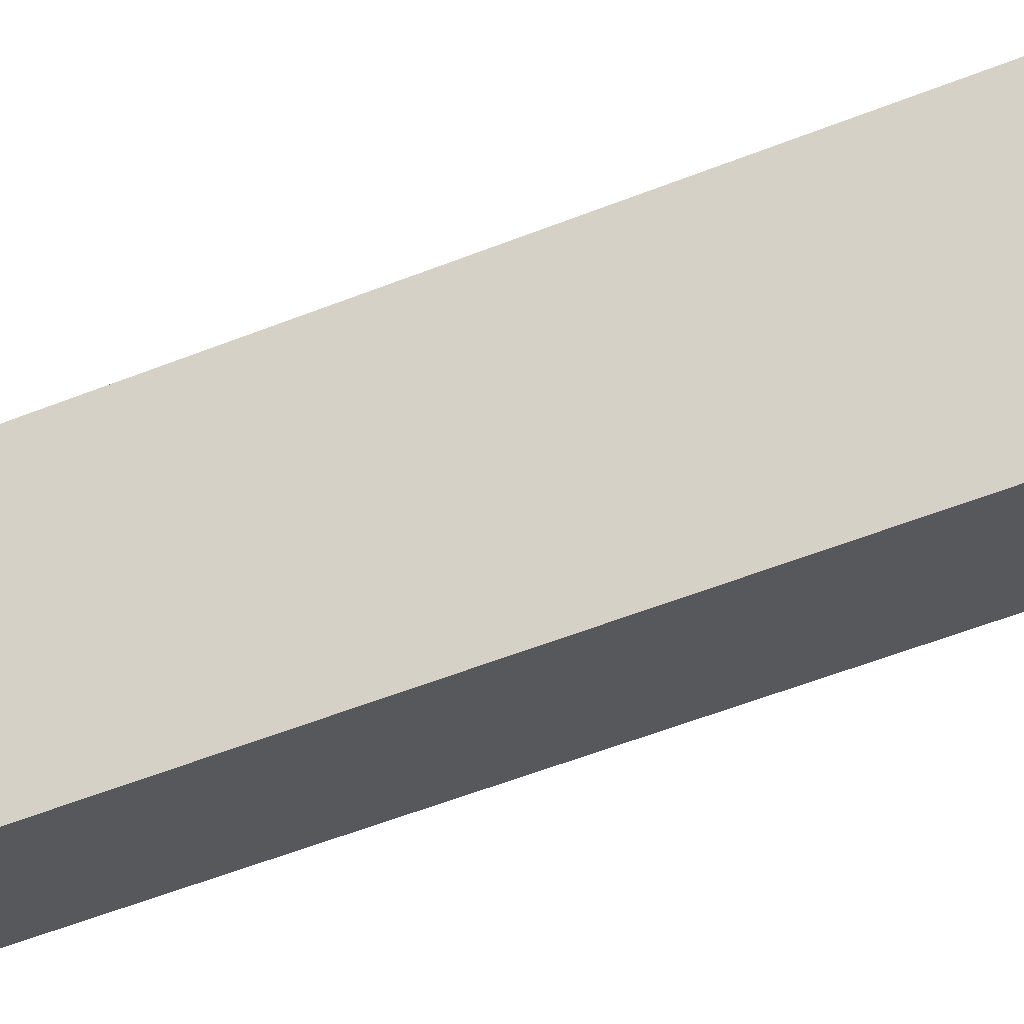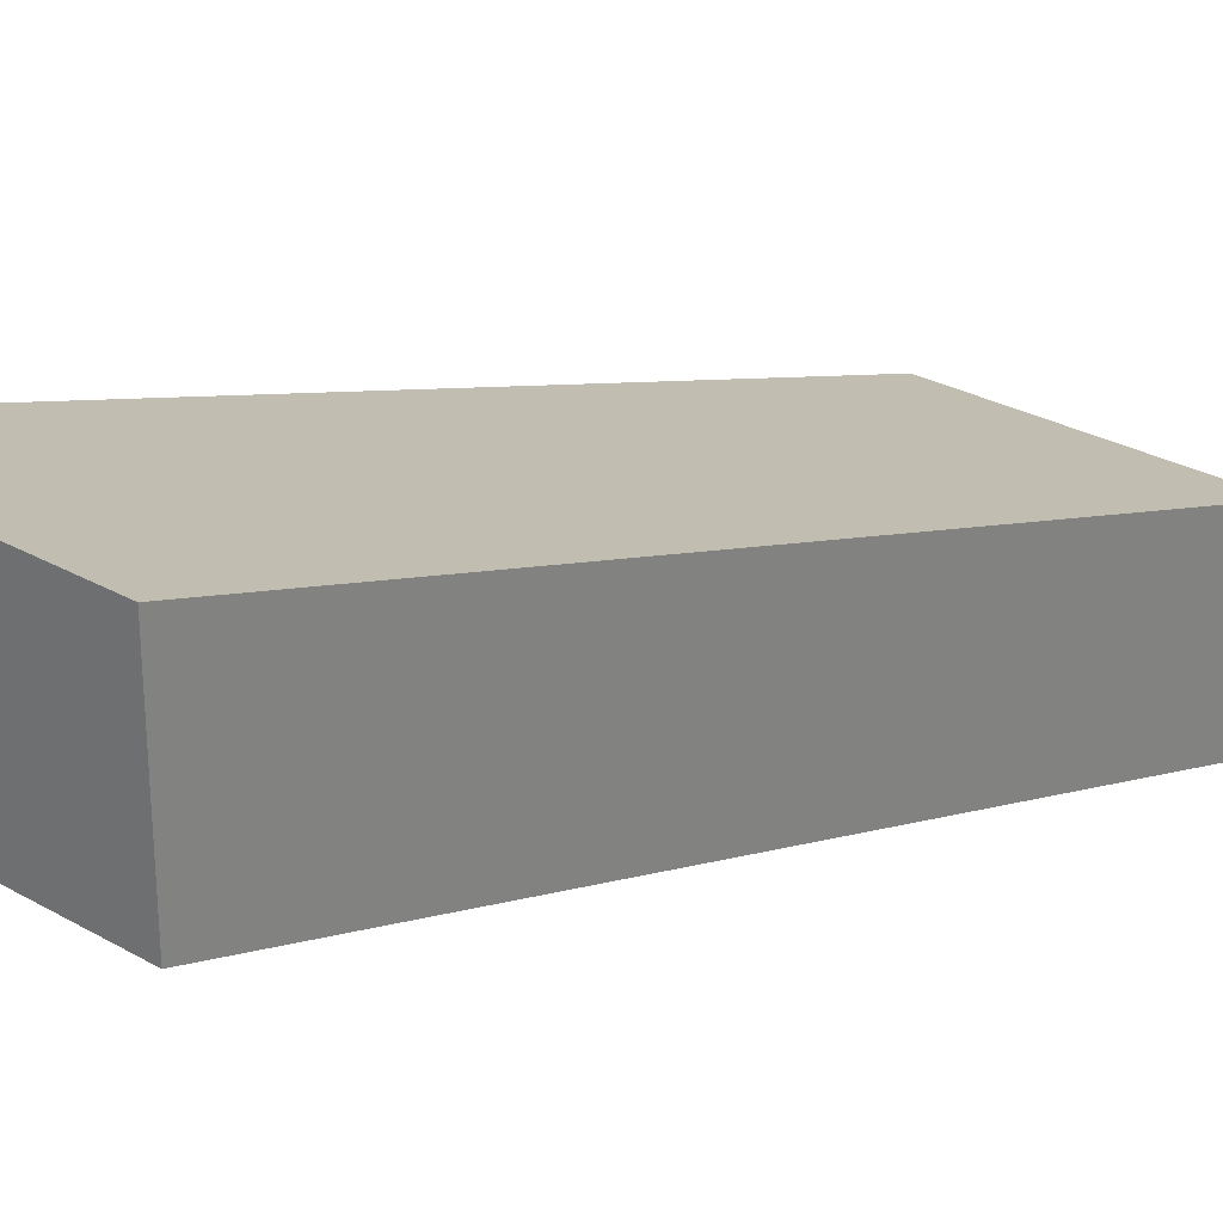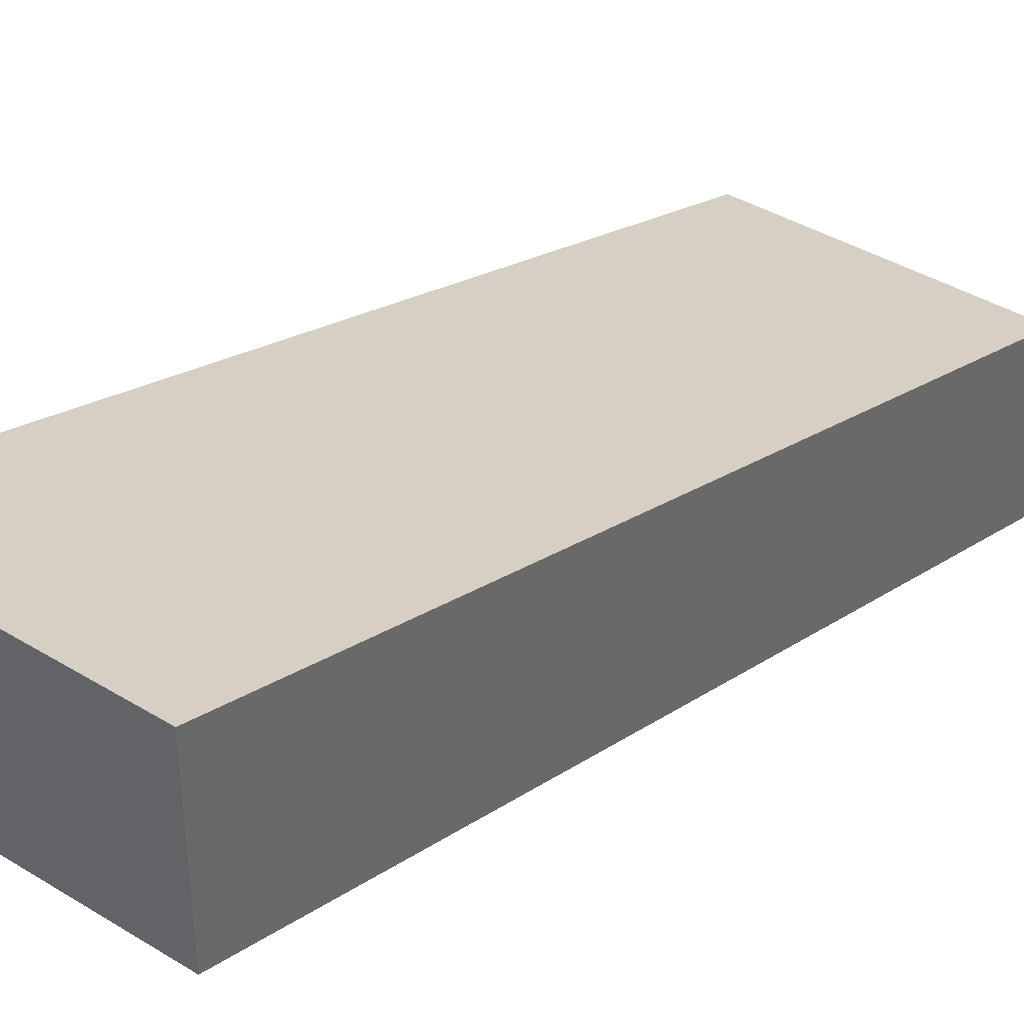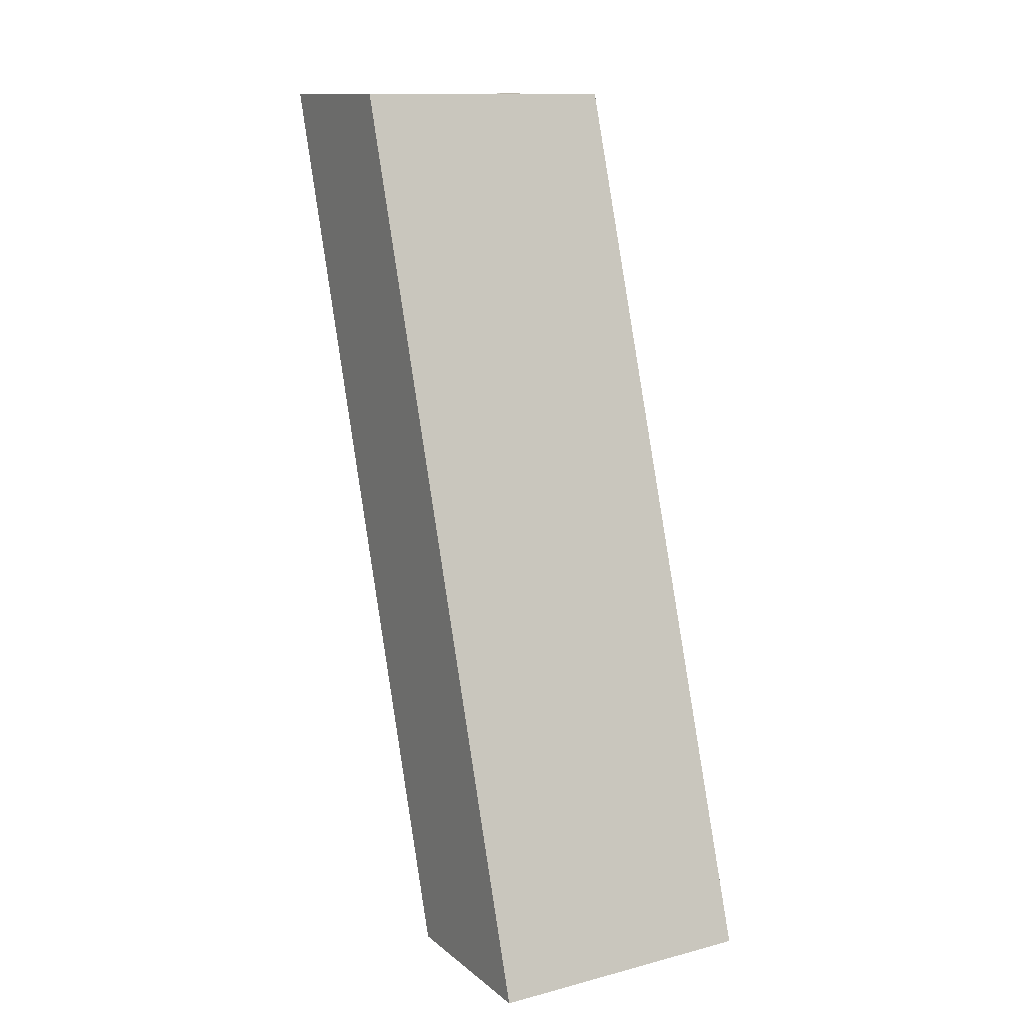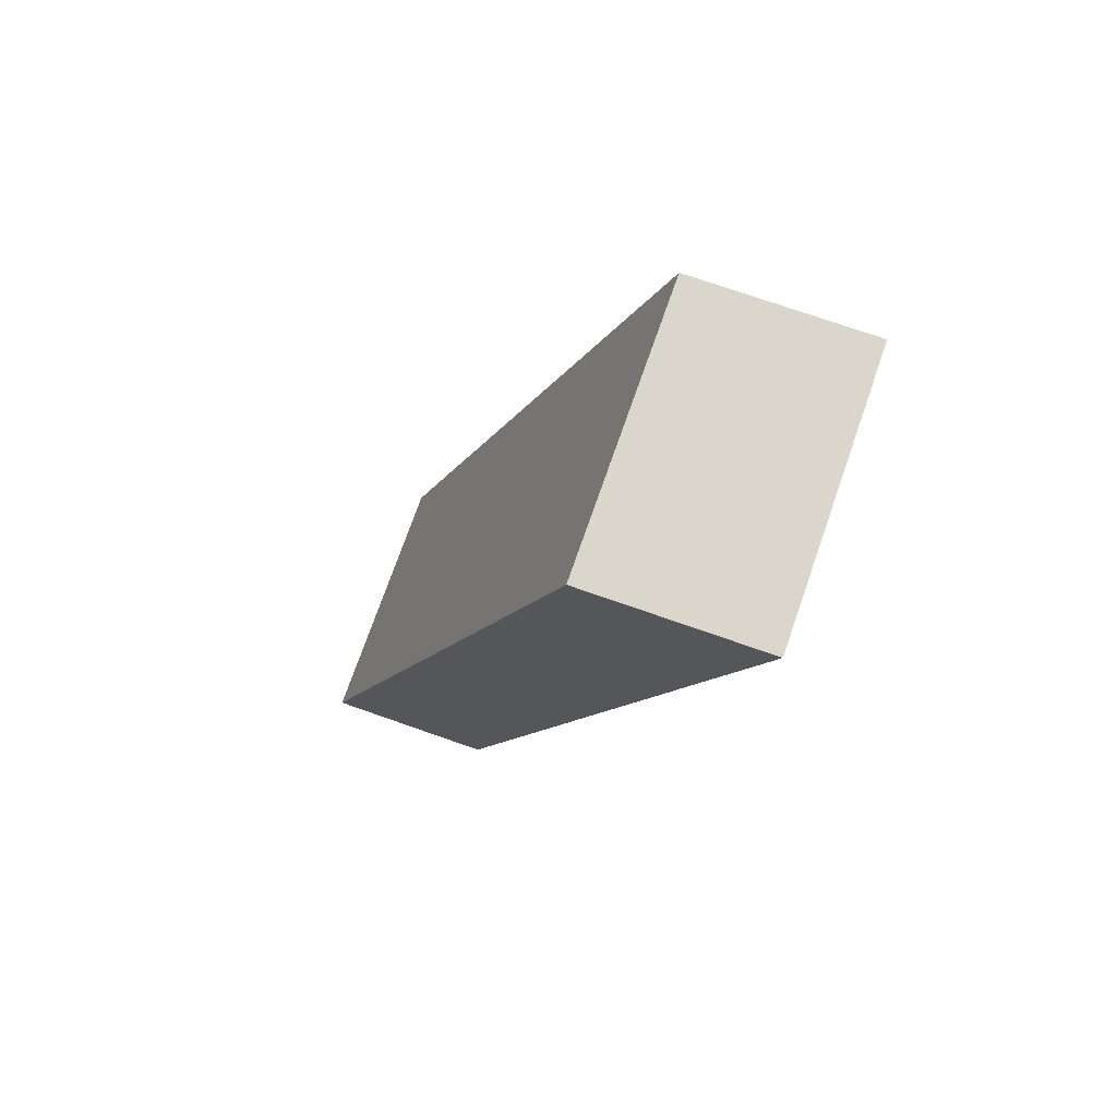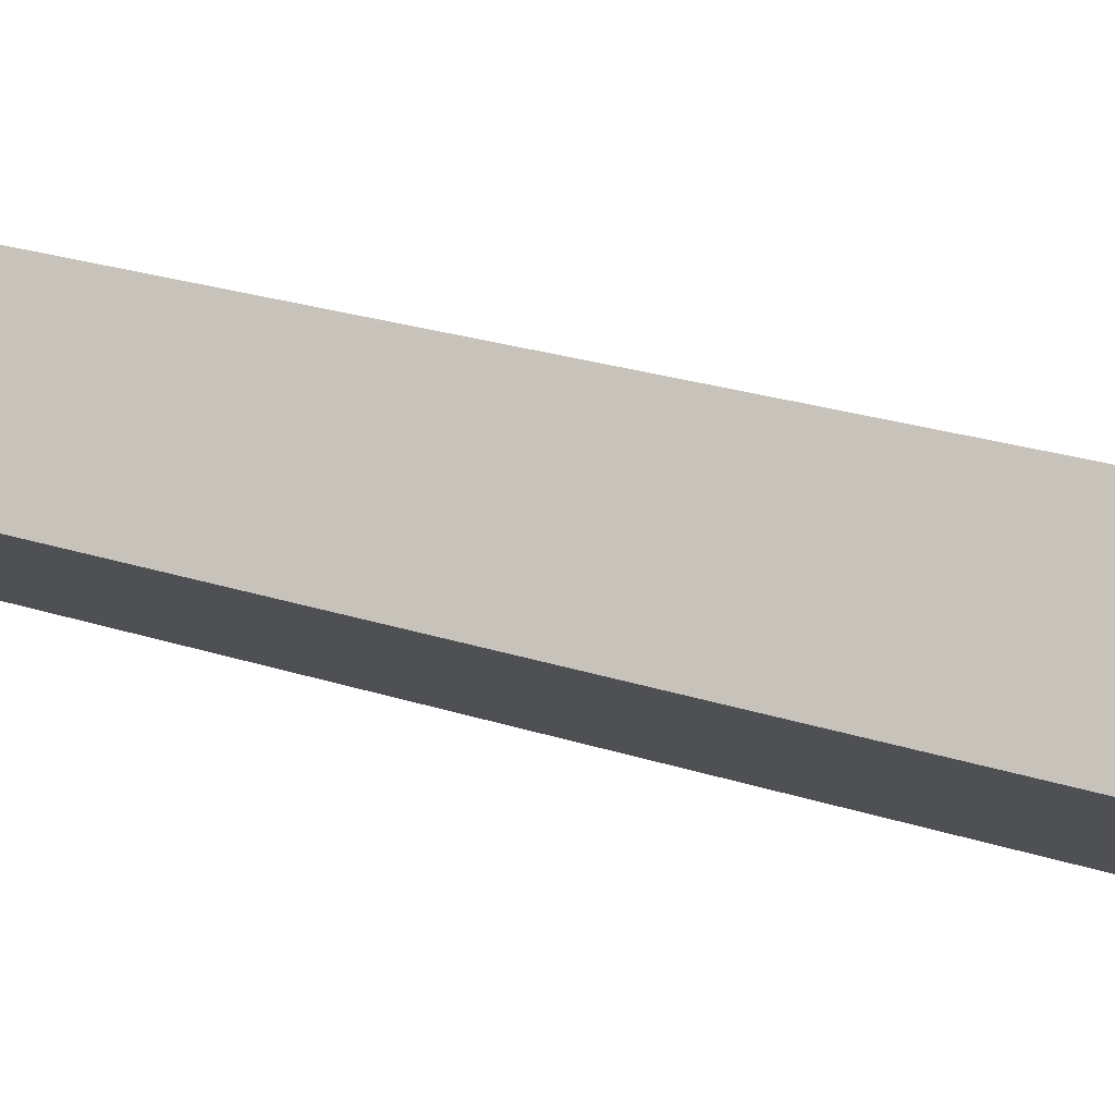
<metadata>
{"format":"obj","ext":"obj","renderer":"f3d","projection":"perspective","resolution":1024,"background":"white","views":[{"elev":60.4,"azim":78.1,"up":"+Z"},{"elev":27.8,"azim":-138.9,"up":"+Z"},{"elev":39.6,"azim":-142.7,"up":"+Z"},{"elev":12.9,"azim":149.6,"up":"+Y"},{"elev":74.1,"azim":-70.7,"up":"+Y"},{"elev":-16.5,"azim":-70.5,"up":"+Z"}]}
</metadata>
<code>
o Division
g Division
v 0.1543 -0.5 -0.06119
v -0.1543 -0.5 -0.06119
v 0.1543 0.5 0.2568
v -0.1543 0.5 0.2568
v -0.1543 -0.5 -0.2568
v -0.1543 0.5 0.06119
v 0.1543 -0.5 -0.2568
v 0.1543 0.5 0.06119
f 3 4 2 1
f 4 6 5 2
f 6 8 7 5
f 8 3 1 7
f 8 6 4 3
f 1 2 5 7

</code>
